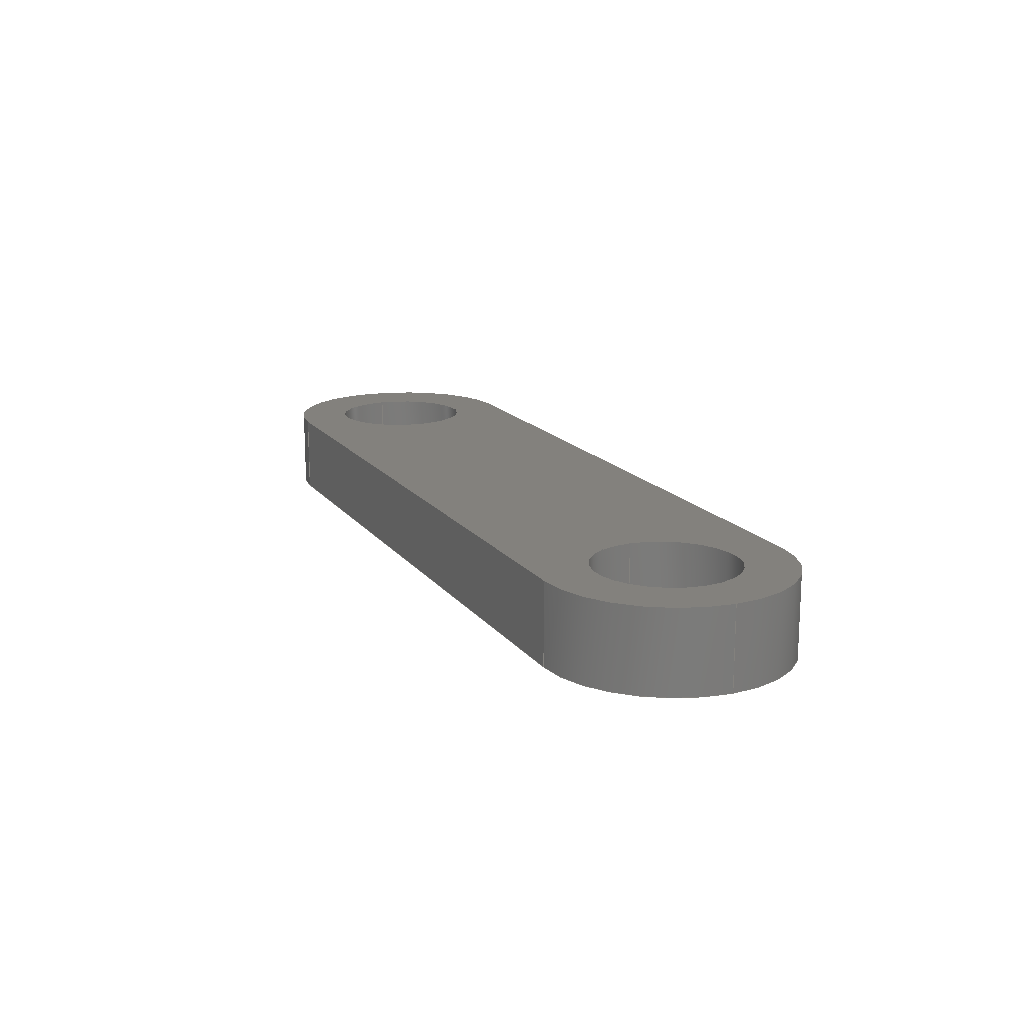
<metadata>
{"format":"step","ext":"stp","renderer":"f3d","projection":"perspective","resolution":1024,"background":"white","views":[{"elev":15.8,"azim":-113.9,"up":"+Z"}]}
</metadata>
<code>
ISO-10303-21;
DATA;
#1=CARTESIAN_POINT('POINT1',(2.875,-9.185e-17,0)
   );
#2=VERTEX_POINT('VERTEX1',#1);
#3=CARTESIAN_POINT('POINT2',(2.875,-9.185e-17,0.5)
   );
#4=VERTEX_POINT('VERTEX2',#3);
#5=CARTESIAN_POINT('POS1',(2.875,-9.185e-17,0));
#6=DIRECTION('DIR1',(0,0,1));
#7=VECTOR('VEC1',#6,1);
#8=LINE('STRAIGHT1',#5,#7);
#9=EDGE_CURVE('EDGE1',#2,#4,#8,.T.);
#10=ORIENTED_EDGE('COEDGE1',*,*,#9,.T.);
#11=CARTESIAN_POINT('POINT3',(2.125,-0.75,0.5));
#12=VERTEX_POINT('VERTEX3',#11);
#13=CARTESIAN_POINT('POS2',(2.125,0,0.5));
#14=DIRECTION('DIR2',(0,0,-1));
#15=DIRECTION('DIR3',(0,-1,0));
#16=AXIS2_PLACEMENT_3D('AXIS1',#13,#14,#15);
#17=CIRCLE('ELLIPSE1',#16,0.75);
#18=EDGE_CURVE('EDGE2',#4,#12,#17,.T.);
#19=ORIENTED_EDGE('COEDGE2',*,*,#18,.T.);
#20=CARTESIAN_POINT('POINT4',(2.125,-0.75,0));
#21=VERTEX_POINT('VERTEX4',#20);
#22=CARTESIAN_POINT('POS3',(2.125,-0.75,0));
#23=DIRECTION('DIR4',(0,0,-1));
#24=VECTOR('VEC2',#23,1);
#25=LINE('STRAIGHT2',#22,#24);
#26=EDGE_CURVE('EDGE3',#12,#21,#25,.T.);
#27=ORIENTED_EDGE('COEDGE3',*,*,#26,.T.);
#28=CARTESIAN_POINT('POS4',(2.125,0,0));
#29=DIRECTION('DIR5',(0,0,-1));
#30=DIRECTION('DIR6',(0,-1,0));
#31=AXIS2_PLACEMENT_3D('AXIS2',#28,#29,#30);
#32=CIRCLE('ELLIPSE2',#31,0.75);
#33=EDGE_CURVE('EDGE4',#2,#21,#32,.T.);
#34=ORIENTED_EDGE('COEDGE4',*,*,#33,.F.);
#35=EDGE_LOOP('NONE',(#10,#19,#27,#34));
#36=FACE_BOUND('LOOP1',#35,.T.);
#37=CARTESIAN_POINT('POS5',(2.125,0,0));
#38=DIRECTION('DIR7',(0,0,1));
#39=DIRECTION('DIR8',(1,0,0));
#40=AXIS2_PLACEMENT_3D('AXIS3',#37,#38,#39);
#41=CYLINDRICAL_SURFACE('CONE_SURF1',#40,0.75);
#42=ADVANCED_FACE('FACE1',(#36),#41,.T.);
#43=ORIENTED_EDGE('COEDGE5',*,*,#9,.F.);
#44=CARTESIAN_POINT('POINT5',(2.125,0.75,0));
#45=VERTEX_POINT('VERTEX5',#44);
#46=EDGE_CURVE('EDGE5',#45,#2,#32,.T.);
#47=ORIENTED_EDGE('COEDGE6',*,*,#46,.F.);
#48=CARTESIAN_POINT('POINT6',(2.125,0.75,0.5));
#49=VERTEX_POINT('VERTEX6',#48);
#50=CARTESIAN_POINT('POS6',(2.125,0.75,0));
#51=DIRECTION('DIR9',(0,0,-1));
#52=VECTOR('VEC3',#51,1);
#53=LINE('STRAIGHT3',#50,#52);
#54=EDGE_CURVE('EDGE6',#49,#45,#53,.T.);
#55=ORIENTED_EDGE('COEDGE7',*,*,#54,.F.);
#56=EDGE_CURVE('EDGE7',#49,#4,#17,.T.);
#57=ORIENTED_EDGE('COEDGE8',*,*,#56,.T.);
#58=EDGE_LOOP('NONE',(#43,#47,#55,#57));
#59=FACE_BOUND('LOOP1',#58,.T.);
#60=ADVANCED_FACE('FACE2',(#59),#41,.T.);
#61=CARTESIAN_POINT('POINT7',(2.562,0,0.5));
#62=VERTEX_POINT('VERTEX7',#61);
#63=CARTESIAN_POINT('POINT8',(2.562,0,0));
#64=VERTEX_POINT('VERTEX8',#63);
#65=CARTESIAN_POINT('POS7',(2.562,-5.358e-17,0))
   ;
#66=DIRECTION('DIR10',(0,0,-1));
#67=VECTOR('VEC4',#66,1);
#68=LINE('STRAIGHT4',#65,#67);
#69=EDGE_CURVE('EDGE8',#62,#64,#68,.T.);
#70=ORIENTED_EDGE('COEDGE9',*,*,#69,.T.);
#71=CARTESIAN_POINT('POINT9',(1.688,5.358e-17,0)
   );
#72=VERTEX_POINT('VERTEX9',#71);
#73=CARTESIAN_POINT('POS8',(2.125,0,0));
#74=DIRECTION('DIR11',(0,0,1));
#75=DIRECTION('DIR12',(-1,0,0));
#76=AXIS2_PLACEMENT_3D('AXIS4',#73,#74,#75);
#77=CIRCLE('ELLIPSE3',#76,0.4375);
#78=EDGE_CURVE('EDGE9',#72,#64,#77,.T.);
#79=ORIENTED_EDGE('COEDGE10',*,*,#78,.F.);
#80=CARTESIAN_POINT('POINT10',(1.688,5.358e-17,0.5
   ));
#81=VERTEX_POINT('VERTEX10',#80);
#82=CARTESIAN_POINT('POS9',(1.688,5.358e-17,0));
#83=DIRECTION('DIR13',(0,0,1));
#84=VECTOR('VEC5',#83,1);
#85=LINE('STRAIGHT5',#82,#84);
#86=EDGE_CURVE('EDGE10',#72,#81,#85,.T.);
#87=ORIENTED_EDGE('COEDGE11',*,*,#86,.T.);
#88=CARTESIAN_POINT('POS10',(2.125,0,0.5));
#89=DIRECTION('DIR14',(0,0,1));
#90=DIRECTION('DIR15',(1,0,0));
#91=AXIS2_PLACEMENT_3D('AXIS5',#88,#89,#90);
#92=CIRCLE('ELLIPSE4',#91,0.4375);
#93=EDGE_CURVE('EDGE11',#81,#62,#92,.T.);
#94=ORIENTED_EDGE('COEDGE12',*,*,#93,.T.);
#95=EDGE_LOOP('NONE',(#70,#79,#87,#94));
#96=FACE_BOUND('LOOP1',#95,.T.);
#97=CARTESIAN_POINT('POS11',(2.125,0,0));
#98=DIRECTION('DIR16',(0,0,1));
#99=DIRECTION('DIR17',(1,0,0));
#100=AXIS2_PLACEMENT_3D('AXIS6',#97,#98,#99);
#101=CYLINDRICAL_SURFACE('CONE_SURF2',#100,0.4375);
#102=ADVANCED_FACE('FACE3',(#96),#101,.F.);
#103=ORIENTED_EDGE('COEDGE13',*,*,#69,.F.);
#104=EDGE_CURVE('EDGE12',#62,#81,#92,.T.);
#105=ORIENTED_EDGE('COEDGE14',*,*,#104,.T.);
#106=ORIENTED_EDGE('COEDGE15',*,*,#86,.F.);
#107=EDGE_CURVE('EDGE13',#64,#72,#77,.T.);
#108=ORIENTED_EDGE('COEDGE16',*,*,#107,.F.);
#109=EDGE_LOOP('NONE',(#103,#105,#106,#108));
#110=FACE_BOUND('LOOP1',#109,.T.);
#111=ADVANCED_FACE('FACE4',(#110),#101,.F.);
#112=CARTESIAN_POINT('POINT11',(-1.688,0,0.5));
#113=VERTEX_POINT('VERTEX11',#112);
#114=CARTESIAN_POINT('POINT12',(-1.688,0,0));
#115=VERTEX_POINT('VERTEX12',#114);
#116=CARTESIAN_POINT('POS12',(-1.688,-5.358e-17,
   0));
#117=DIRECTION('DIR18',(0,0,-1));
#118=VECTOR('VEC6',#117,1);
#119=LINE('STRAIGHT6',#116,#118);
#120=EDGE_CURVE('EDGE14',#113,#115,#119,.T.);
#121=ORIENTED_EDGE('COEDGE17',*,*,#120,.T.);
#122=CARTESIAN_POINT('POINT13',(-2.562,5.358e-17,
   0));
#123=VERTEX_POINT('VERTEX13',#122);
#124=CARTESIAN_POINT('POS13',(-2.125,0,0));
#125=DIRECTION('DIR19',(0,0,1));
#126=DIRECTION('DIR20',(-1,0,0));
#127=AXIS2_PLACEMENT_3D('AXIS7',#124,#125,#126);
#128=CIRCLE('ELLIPSE5',#127,0.4375);
#129=EDGE_CURVE('EDGE15',#123,#115,#128,.T.);
#130=ORIENTED_EDGE('COEDGE18',*,*,#129,.F.);
#131=CARTESIAN_POINT('POINT14',(-2.562,5.358e-17,
   0.5));
#132=VERTEX_POINT('VERTEX14',#131);
#133=CARTESIAN_POINT('POS14',(-2.562,5.358e-17,0
   ));
#134=DIRECTION('DIR21',(0,0,1));
#135=VECTOR('VEC7',#134,1);
#136=LINE('STRAIGHT7',#133,#135);
#137=EDGE_CURVE('EDGE16',#123,#132,#136,.T.);
#138=ORIENTED_EDGE('COEDGE19',*,*,#137,.T.);
#139=CARTESIAN_POINT('POS15',(-2.125,0,0.5));
#140=DIRECTION('DIR22',(0,0,1));
#141=DIRECTION('DIR23',(1,0,0));
#142=AXIS2_PLACEMENT_3D('AXIS8',#139,#140,#141);
#143=CIRCLE('ELLIPSE6',#142,0.4375);
#144=EDGE_CURVE('EDGE17',#132,#113,#143,.T.);
#145=ORIENTED_EDGE('COEDGE20',*,*,#144,.T.);
#146=EDGE_LOOP('NONE',(#121,#130,#138,#145));
#147=FACE_BOUND('LOOP1',#146,.T.);
#148=CARTESIAN_POINT('POS16',(-2.125,0,0));
#149=DIRECTION('DIR24',(0,0,1));
#150=DIRECTION('DIR25',(1,0,0));
#151=AXIS2_PLACEMENT_3D('AXIS9',#148,#149,#150);
#152=CYLINDRICAL_SURFACE('CONE_SURF3',#151,0.4375);
#153=ADVANCED_FACE('FACE5',(#147),#152,.F.);
#154=ORIENTED_EDGE('COEDGE21',*,*,#120,.F.);
#155=EDGE_CURVE('EDGE18',#113,#132,#143,.T.);
#156=ORIENTED_EDGE('COEDGE22',*,*,#155,.T.);
#157=ORIENTED_EDGE('COEDGE23',*,*,#137,.F.);
#158=EDGE_CURVE('EDGE19',#115,#123,#128,.T.);
#159=ORIENTED_EDGE('COEDGE24',*,*,#158,.F.);
#160=EDGE_LOOP('NONE',(#154,#156,#157,#159));
#161=FACE_BOUND('LOOP1',#160,.T.);
#162=ADVANCED_FACE('FACE6',(#161),#152,.F.);
#163=CARTESIAN_POINT('POINT15',(-2.125,-0.75,0));
#164=VERTEX_POINT('VERTEX15',#163);
#165=CARTESIAN_POINT('POS17',(-2.125,-0.75,0));
#166=DIRECTION('DIR26',(-1,0,0));
#167=VECTOR('VEC8',#166,1);
#168=LINE('STRAIGHT8',#165,#167);
#169=EDGE_CURVE('EDGE20',#21,#164,#168,.T.);
#170=ORIENTED_EDGE('COEDGE25',*,*,#169,.F.);
#171=ORIENTED_EDGE('COEDGE26',*,*,#26,.F.);
#172=CARTESIAN_POINT('POINT16',(-2.125,-0.75,0.5));
#173=VERTEX_POINT('VERTEX16',#172);
#174=CARTESIAN_POINT('POS18',(-2.125,-0.75,0.5));
#175=DIRECTION('DIR27',(-1,0,0));
#176=VECTOR('VEC9',#175,1);
#177=LINE('STRAIGHT9',#174,#176);
#178=EDGE_CURVE('EDGE21',#12,#173,#177,.T.);
#179=ORIENTED_EDGE('COEDGE27',*,*,#178,.T.);
#180=CARTESIAN_POINT('POS19',(-2.125,-0.75,0));
#181=DIRECTION('DIR28',(0,0,-1));
#182=VECTOR('VEC10',#181,1);
#183=LINE('STRAIGHT10',#180,#182);
#184=EDGE_CURVE('EDGE22',#173,#164,#183,.T.);
#185=ORIENTED_EDGE('COEDGE28',*,*,#184,.T.);
#186=EDGE_LOOP('NONE',(#170,#171,#179,#185));
#187=FACE_BOUND('LOOP1',#186,.T.);
#188=CARTESIAN_POINT('POS20',(-2.125,-0.75,0));
#189=DIRECTION('DIR29',(0,-1,0));
#190=DIRECTION('DIR30',(1,0,0));
#191=AXIS2_PLACEMENT_3D('AXIS10',#188,#189,#190);
#192=PLANE('PLANE1',#191);
#193=ADVANCED_FACE('FACE7',(#187),#192,.T.);
#194=ORIENTED_EDGE('COEDGE29',*,*,#158,.T.);
#195=ORIENTED_EDGE('COEDGE30',*,*,#129,.T.);
#196=EDGE_LOOP('NONE',(#194,#195));
#197=FACE_BOUND('LOOP1',#196,.T.);
#198=ORIENTED_EDGE('COEDGE31',*,*,#107,.T.);
#199=ORIENTED_EDGE('COEDGE32',*,*,#78,.T.);
#200=EDGE_LOOP('NONE',(#198,#199));
#201=FACE_BOUND('LOOP1',#200,.T.);
#202=ORIENTED_EDGE('COEDGE33',*,*,#46,.T.);
#203=ORIENTED_EDGE('COEDGE34',*,*,#33,.T.);
#204=ORIENTED_EDGE('COEDGE35',*,*,#169,.T.);
#205=CARTESIAN_POINT('POINT17',(-2.875,9.185e-17,
   0));
#206=VERTEX_POINT('VERTEX17',#205);
#207=CARTESIAN_POINT('POS21',(-2.125,0,0));
#208=DIRECTION('DIR31',(0,0,-1));
#209=DIRECTION('DIR32',(0,1,0));
#210=AXIS2_PLACEMENT_3D('AXIS11',#207,#208,#209);
#211=CIRCLE('ELLIPSE7',#210,0.75);
#212=EDGE_CURVE('EDGE23',#164,#206,#211,.T.);
#213=ORIENTED_EDGE('COEDGE36',*,*,#212,.T.);
#214=CARTESIAN_POINT('POINT18',(-2.125,0.75,0));
#215=VERTEX_POINT('VERTEX18',#214);
#216=EDGE_CURVE('EDGE24',#206,#215,#211,.T.);
#217=ORIENTED_EDGE('COEDGE37',*,*,#216,.T.);
#218=CARTESIAN_POINT('POS22',(2.125,0.75,0));
#219=DIRECTION('DIR33',(1,0,0));
#220=VECTOR('VEC11',#219,1);
#221=LINE('STRAIGHT11',#218,#220);
#222=EDGE_CURVE('EDGE25',#215,#45,#221,.T.);
#223=ORIENTED_EDGE('COEDGE38',*,*,#222,.T.);
#224=EDGE_LOOP('NONE',(#202,#203,#204,#213,#217,#223));
#225=FACE_BOUND('LOOP1',#224,.T.);
#226=CARTESIAN_POINT('POS23',(0,0,0));
#227=DIRECTION('DIR34',(0,0,1));
#228=DIRECTION('DIR35',(1,0,0));
#229=AXIS2_PLACEMENT_3D('AXIS12',#226,#227,#228);
#230=PLANE('PLANE2',#229);
#231=ADVANCED_FACE('FACE8',(#197,#201,#225),#230,.F.);
#232=ORIENTED_EDGE('COEDGE39',*,*,#222,.F.);
#233=CARTESIAN_POINT('POINT19',(-2.125,0.75,0.5));
#234=VERTEX_POINT('VERTEX19',#233);
#235=CARTESIAN_POINT('POS24',(-2.125,0.75,0));
#236=DIRECTION('DIR36',(0,0,-1));
#237=VECTOR('VEC12',#236,1);
#238=LINE('STRAIGHT12',#235,#237);
#239=EDGE_CURVE('EDGE26',#234,#215,#238,.T.);
#240=ORIENTED_EDGE('COEDGE40',*,*,#239,.F.);
#241=CARTESIAN_POINT('POS25',(2.125,0.75,0.5));
#242=DIRECTION('DIR37',(1,0,0));
#243=VECTOR('VEC13',#242,1);
#244=LINE('STRAIGHT13',#241,#243);
#245=EDGE_CURVE('EDGE27',#234,#49,#244,.T.);
#246=ORIENTED_EDGE('COEDGE41',*,*,#245,.T.);
#247=ORIENTED_EDGE('COEDGE42',*,*,#54,.T.);
#248=EDGE_LOOP('NONE',(#232,#240,#246,#247));
#249=FACE_BOUND('LOOP1',#248,.T.);
#250=CARTESIAN_POINT('POS26',(2.125,0.75,0));
#251=DIRECTION('DIR38',(0,1,0));
#252=DIRECTION('DIR39',(1,0,0));
#253=AXIS2_PLACEMENT_3D('AXIS13',#250,#251,#252);
#254=PLANE('PLANE3',#253);
#255=ADVANCED_FACE('FACE9',(#249),#254,.T.);
#256=ORIENTED_EDGE('COEDGE43',*,*,#155,.F.);
#257=ORIENTED_EDGE('COEDGE44',*,*,#144,.F.);
#258=EDGE_LOOP('NONE',(#256,#257));
#259=FACE_BOUND('LOOP1',#258,.T.);
#260=ORIENTED_EDGE('COEDGE45',*,*,#104,.F.);
#261=ORIENTED_EDGE('COEDGE46',*,*,#93,.F.);
#262=EDGE_LOOP('NONE',(#260,#261));
#263=FACE_BOUND('LOOP1',#262,.T.);
#264=ORIENTED_EDGE('COEDGE47',*,*,#56,.F.);
#265=ORIENTED_EDGE('COEDGE48',*,*,#245,.F.);
#266=CARTESIAN_POINT('POINT20',(-2.875,9.185e-17,
   0.5));
#267=VERTEX_POINT('VERTEX20',#266);
#268=CARTESIAN_POINT('POS27',(-2.125,0,0.5));
#269=DIRECTION('DIR40',(0,0,-1));
#270=DIRECTION('DIR41',(0,1,0));
#271=AXIS2_PLACEMENT_3D('AXIS14',#268,#269,#270);
#272=CIRCLE('ELLIPSE8',#271,0.75);
#273=EDGE_CURVE('EDGE28',#267,#234,#272,.T.);
#274=ORIENTED_EDGE('COEDGE49',*,*,#273,.F.);
#275=EDGE_CURVE('EDGE29',#173,#267,#272,.T.);
#276=ORIENTED_EDGE('COEDGE50',*,*,#275,.F.);
#277=ORIENTED_EDGE('COEDGE51',*,*,#178,.F.);
#278=ORIENTED_EDGE('COEDGE52',*,*,#18,.F.);
#279=EDGE_LOOP('NONE',(#264,#265,#274,#276,#277,#278));
#280=FACE_BOUND('LOOP1',#279,.T.);
#281=CARTESIAN_POINT('POS28',(0,0,0.5));
#282=DIRECTION('DIR42',(0,0,1));
#283=DIRECTION('DIR43',(1,0,0));
#284=AXIS2_PLACEMENT_3D('AXIS15',#281,#282,#283);
#285=PLANE('PLANE4',#284);
#286=ADVANCED_FACE('FACE10',(#259,#263,#280),#285,.T.);
#287=CARTESIAN_POINT('POS29',(-2.875,9.185e-17,0
   ));
#288=DIRECTION('DIR44',(0,0,-1));
#289=VECTOR('VEC14',#288,1);
#290=LINE('STRAIGHT14',#287,#289);
#291=EDGE_CURVE('EDGE30',#267,#206,#290,.T.);
#292=ORIENTED_EDGE('COEDGE53',*,*,#291,.T.);
#293=ORIENTED_EDGE('COEDGE54',*,*,#212,.F.);
#294=ORIENTED_EDGE('COEDGE55',*,*,#184,.F.);
#295=ORIENTED_EDGE('COEDGE56',*,*,#275,.T.);
#296=EDGE_LOOP('NONE',(#292,#293,#294,#295));
#297=FACE_BOUND('LOOP1',#296,.T.);
#298=CARTESIAN_POINT('POS30',(-2.125,0,0));
#299=DIRECTION('DIR45',(0,0,1));
#300=DIRECTION('DIR46',(1,0,0));
#301=AXIS2_PLACEMENT_3D('AXIS16',#298,#299,#300);
#302=CYLINDRICAL_SURFACE('CONE_SURF4',#301,0.75);
#303=ADVANCED_FACE('FACE11',(#297),#302,.T.);
#304=ORIENTED_EDGE('COEDGE57',*,*,#291,.F.);
#305=ORIENTED_EDGE('COEDGE58',*,*,#273,.T.);
#306=ORIENTED_EDGE('COEDGE59',*,*,#239,.T.);
#307=ORIENTED_EDGE('COEDGE60',*,*,#216,.F.);
#308=EDGE_LOOP('NONE',(#304,#305,#306,#307));
#309=FACE_BOUND('LOOP1',#308,.T.);
#310=ADVANCED_FACE('FACE12',(#309),#302,.T.);
#311=CLOSED_SHELL('SHELL1',(#42,#60,#102,#111,#153,#162,#193,#231,#255,
   #286,#303,#310));
#312=MANIFOLD_SOLID_BREP('LUMP1',#311);
#313=ADVANCED_BREP_SHAPE_REPRESENTATION('BODY0',(#312),#314);
#314=(GEOMETRIC_REPRESENTATION_CONTEXT(3) 
   GLOBAL_UNCERTAINTY_ASSIGNED_CONTEXT((#315)) 
   GLOBAL_UNIT_ASSIGNED_CONTEXT((#316,#317,#318)) REPRESENTATION_CONTEXT
   ('',''));
#315=UNCERTAINTY_MEASURE_WITH_UNIT(LENGTH_MEASURE(1e-06),#316,'','');
#316=(LENGTH_UNIT() NAMED_UNIT(*) SI_UNIT(.MILLI.,.METRE.));
#317=(NAMED_UNIT(*) PLANE_ANGLE_UNIT() SI_UNIT($,.RADIAN.));
#318=(NAMED_UNIT(*) SI_UNIT($,.STERADIAN.) SOLID_ANGLE_UNIT());
#319=APPLICATION_CONTEXT(
   'CONFIGURATION CONTROLLED 3D DESIGNS OF MECHANICAL PARTS AND 
ASSEMBLIES');
#320=APPLICATION_PROTOCOL_DEFINITION('INTERNATIONAL STANDARD',
   'config_control_design',1994,#319);
#321=MECHANICAL_CONTEXT('MECHANICAL_CONTEXT_NAME',#319,'mechanical');
#322=PRODUCT('PRODUCT_ID_1','PRODUCT_NAME_1','PRODUCT_DESCRIPTION',(#321
   ));
#323=PRODUCT_RELATED_PRODUCT_CATEGORY('detail',
   'PRODUCT_RELATED_PRODUCT_CATEGORY_DESCRIPTION',(#322));
#324=PERSON_AND_ORGANIZATION_ROLE('design_owner');
#325=CC_DESIGN_PERSON_AND_ORGANIZATION_ASSIGNMENT(#328,#324,(#322));
#326=PERSON('ID_1','PERSON_LAST_NAME','PERSON_FIRST_NAME',$,$,$);
#327=ORGANIZATION('ORGANIZATION_ID','ORGANIZATION_NAME',
   'ORGANIZATION_DESCRIPTION');
#328=PERSON_AND_ORGANIZATION(#326,#327);
#329=PRODUCT_DEFINITION_FORMATION_WITH_SPECIFIED_SOURCE(
   'PRODUCT_DEFINITION_FORMATION_ID',
   'PRODUCT_DEFINITION_FORMATION_DESCRIPTION',#322,.NOT_KNOWN.);
#330=PERSON_AND_ORGANIZATION_ROLE('creator');
#331=CC_DESIGN_PERSON_AND_ORGANIZATION_ASSIGNMENT(#334,#330,(#329));
#332=PERSON('ID_2','PERSON_LAST_NAME','PERSON_FIRST_NAME',$,$,$);
#333=ORGANIZATION('ORGANIZATION_ID','ORGANIZATION_NAME',
   'ORGANIZATION_DESCRIPTION');
#334=PERSON_AND_ORGANIZATION(#332,#333);
#335=PERSON_AND_ORGANIZATION_ROLE('part_supplier');
#336=CC_DESIGN_PERSON_AND_ORGANIZATION_ASSIGNMENT(#339,#335,(#329));
#337=PERSON('ID_3','PERSON_LAST_NAME','PERSON_FIRST_NAME',$,$,$);
#338=ORGANIZATION('ORGANIZATION_ID','ORGANIZATION_NAME',
   'ORGANIZATION_DESCRIPTION');
#339=PERSON_AND_ORGANIZATION(#337,#338);
#340=APPROVAL_STATUS('approved');
#341=APPROVAL(#340,'APPROVAL_LEVEL');
#342=CC_DESIGN_APPROVAL(#341,(#329));
#343=APPROVAL_ROLE('APPROVAL_ROLE');
#344=APPROVAL_PERSON_ORGANIZATION(#347,#341,#343);
#345=PERSON('ID_4','PERSON_LAST_NAME','PERSON_FIRST_NAME',$,$,$);
#346=ORGANIZATION('ORGANIZATION_ID','ORGANIZATION_NAME',
   'ORGANIZATION_DESCRIPTION');
#347=PERSON_AND_ORGANIZATION(#345,#346);
#348=APPROVAL_DATE_TIME(#352,#341);
#349=CALENDAR_DATE(1997,1,1);
#350=COORDINATED_UNIVERSAL_TIME_OFFSET(0,0,.AHEAD.);
#351=LOCAL_TIME(0,0,0,#350);
#352=DATE_AND_TIME(#349,#351);
#353=SECURITY_CLASSIFICATION_LEVEL('classified');
#354=SECURITY_CLASSIFICATION('SECURITY_CLASSIFICATION_NAME',
   'SECURITY_CLASSIFICATION_PURPOSE',#353);
#355=CC_DESIGN_SECURITY_CLASSIFICATION(#354,(#329));
#356=APPROVAL_STATUS('approved');
#357=APPROVAL(#356,'APPROVAL_LEVEL');
#358=CC_DESIGN_APPROVAL(#357,(#354));
#359=APPROVAL_ROLE('APPROVAL_ROLE');
#360=APPROVAL_PERSON_ORGANIZATION(#363,#357,#359);
#361=PERSON('ID_5','PERSON_LAST_NAME','PERSON_FIRST_NAME',$,$,$);
#362=ORGANIZATION('ORGANIZATION_ID','ORGANIZATION_NAME',
   'ORGANIZATION_DESCRIPTION');
#363=PERSON_AND_ORGANIZATION(#361,#362);
#364=APPROVAL_DATE_TIME(#368,#357);
#365=CALENDAR_DATE(1997,1,1);
#366=COORDINATED_UNIVERSAL_TIME_OFFSET(0,0,.AHEAD.);
#367=LOCAL_TIME(0,0,0,#366);
#368=DATE_AND_TIME(#365,#367);
#369=PERSON_AND_ORGANIZATION_ROLE('classification_officer');
#370=CC_DESIGN_PERSON_AND_ORGANIZATION_ASSIGNMENT(#373,#369,(#354));
#371=PERSON('ID_6','PERSON_LAST_NAME','PERSON_FIRST_NAME',$,$,$);
#372=ORGANIZATION('ORGANIZATION_ID','ORGANIZATION_NAME',
   'ORGANIZATION_DESCRIPTION');
#373=PERSON_AND_ORGANIZATION(#371,#372);
#374=DATE_TIME_ROLE('classification_date');
#375=CC_DESIGN_DATE_AND_TIME_ASSIGNMENT(#379,#374,(#354));
#376=CALENDAR_DATE(1997,1,1);
#377=COORDINATED_UNIVERSAL_TIME_OFFSET(0,0,.AHEAD.);
#378=LOCAL_TIME(0,0,0,#377);
#379=DATE_AND_TIME(#376,#378);
#380=DESIGN_CONTEXT('DESIGN_CONTEXT_NAME',#319,'design');
#381=PRODUCT_DEFINITION('PRODUCT_DEFINITION_ID',
   'PRODUCT_DEFINITION_DESCRIPTION',#329,#380);
#382=PERSON_AND_ORGANIZATION_ROLE('creator');
#383=CC_DESIGN_PERSON_AND_ORGANIZATION_ASSIGNMENT(#386,#382,(#381));
#384=PERSON('ID_7','PERSON_LAST_NAME','PERSON_FIRST_NAME',$,$,$);
#385=ORGANIZATION('ORGANIZATION_ID','ORGANIZATION_NAME',
   'ORGANIZATION_DESCRIPTION');
#386=PERSON_AND_ORGANIZATION(#384,#385);
#387=DATE_TIME_ROLE('creation_date');
#388=CC_DESIGN_DATE_AND_TIME_ASSIGNMENT(#392,#387,(#381));
#389=CALENDAR_DATE(1997,1,1);
#390=COORDINATED_UNIVERSAL_TIME_OFFSET(0,0,.AHEAD.);
#391=LOCAL_TIME(0,0,0,#390);
#392=DATE_AND_TIME(#389,#391);
#393=APPROVAL_STATUS('approved');
#394=APPROVAL(#393,'APPROVAL_LEVEL');
#395=CC_DESIGN_APPROVAL(#394,(#381));
#396=APPROVAL_ROLE('APPROVAL_ROLE');
#397=APPROVAL_PERSON_ORGANIZATION(#400,#394,#396);
#398=PERSON('ID_8','PERSON_LAST_NAME','PERSON_FIRST_NAME',$,$,$);
#399=ORGANIZATION('ORGANIZATION_ID','ORGANIZATION_NAME',
   'ORGANIZATION_DESCRIPTION');
#400=PERSON_AND_ORGANIZATION(#398,#399);
#401=APPROVAL_DATE_TIME(#405,#394);
#402=CALENDAR_DATE(1997,1,1);
#403=COORDINATED_UNIVERSAL_TIME_OFFSET(0,0,.AHEAD.);
#404=LOCAL_TIME(0,0,0,#403);
#405=DATE_AND_TIME(#402,#404);
#406=PRODUCT_DEFINITION_SHAPE('PRODUCT_DEFINITION_SHAPE_NAME',
   'PRODUCT_DEFINITION_SHAPE_DESCRIPTION',#381);
#407=SHAPE_DEFINITION_REPRESENTATION(#406,#313);
ENDSEC;
END-ISO-10303-21;
                
                  
               
                   
                    
     
                

</code>
